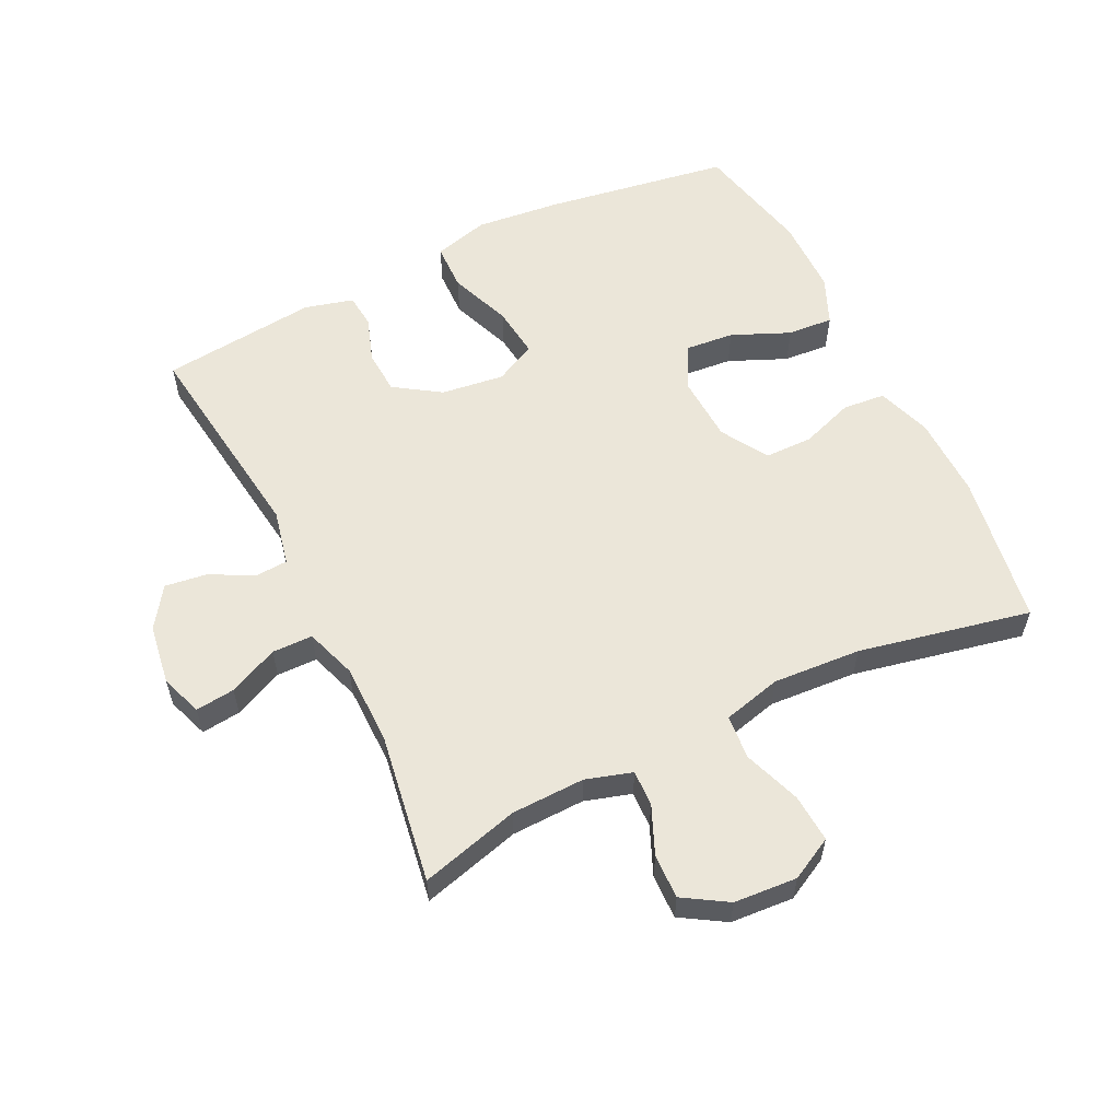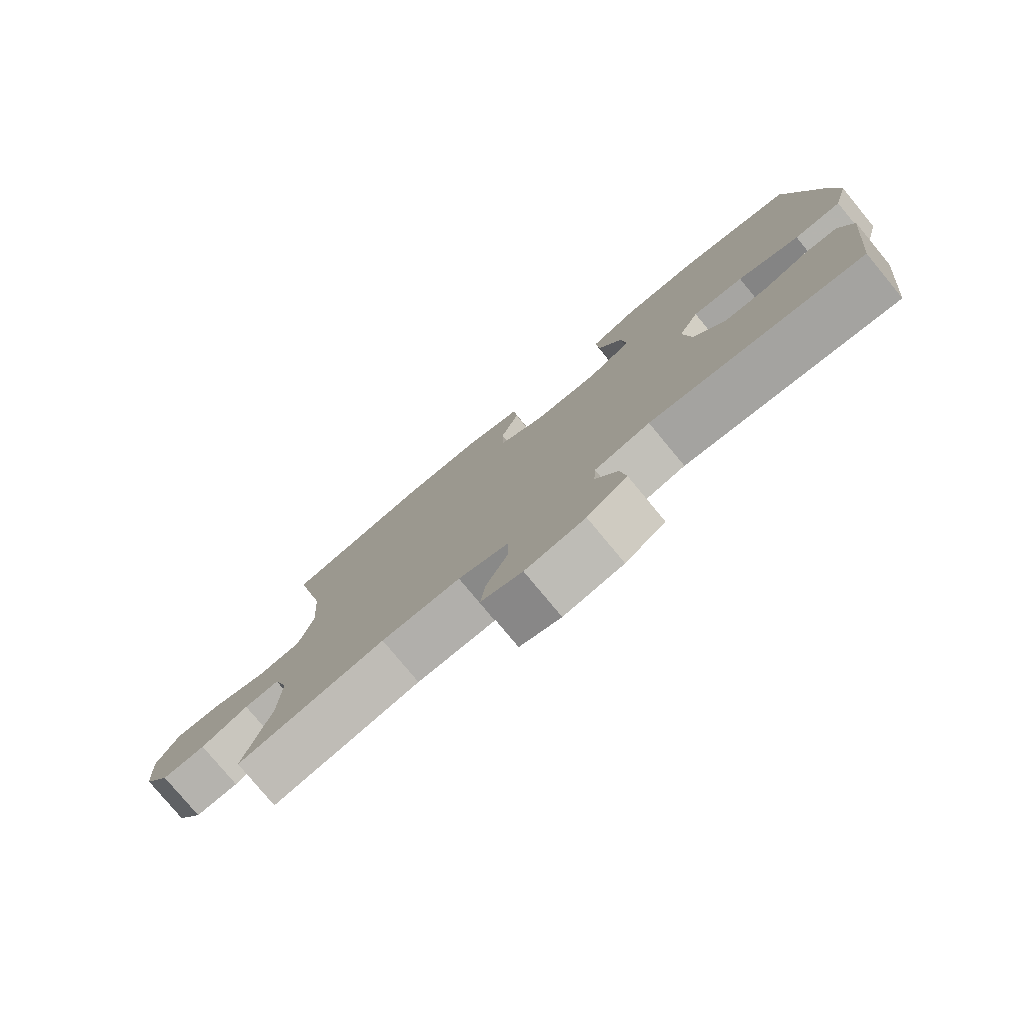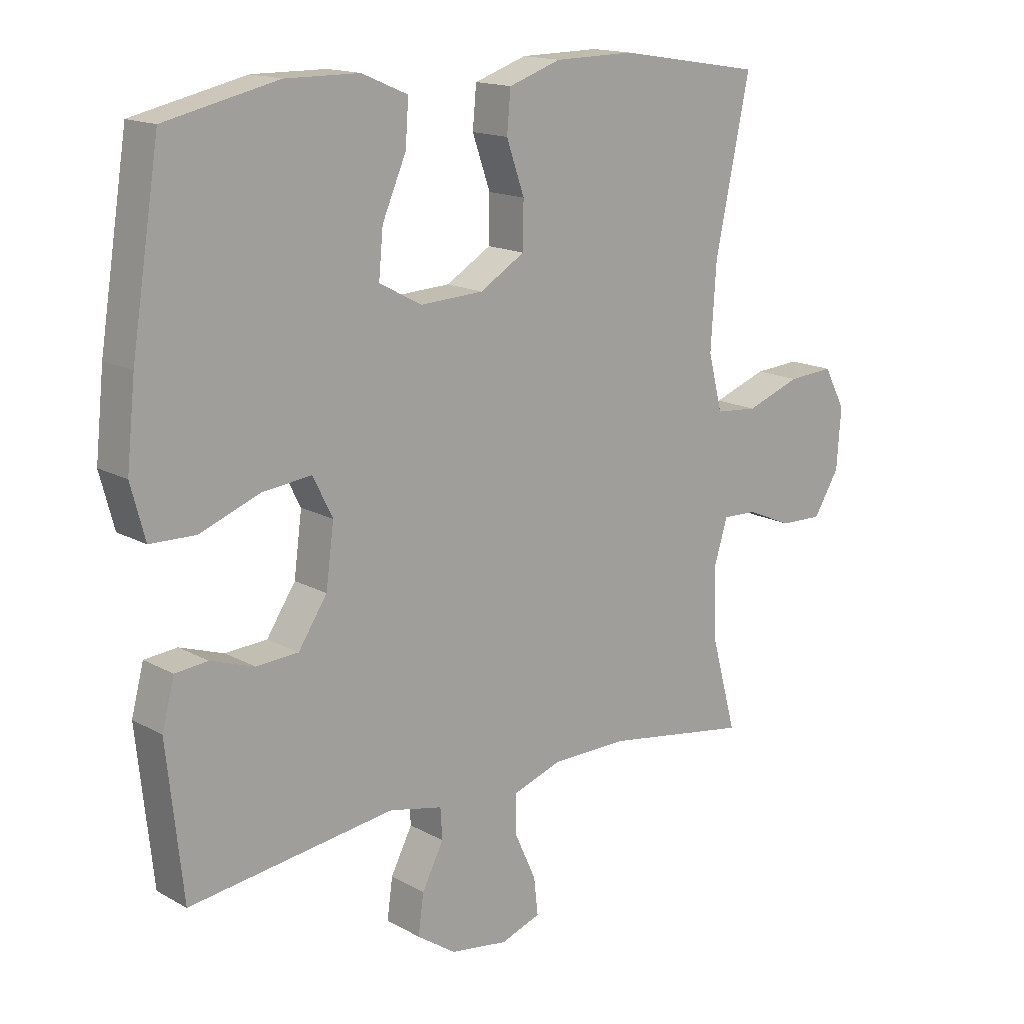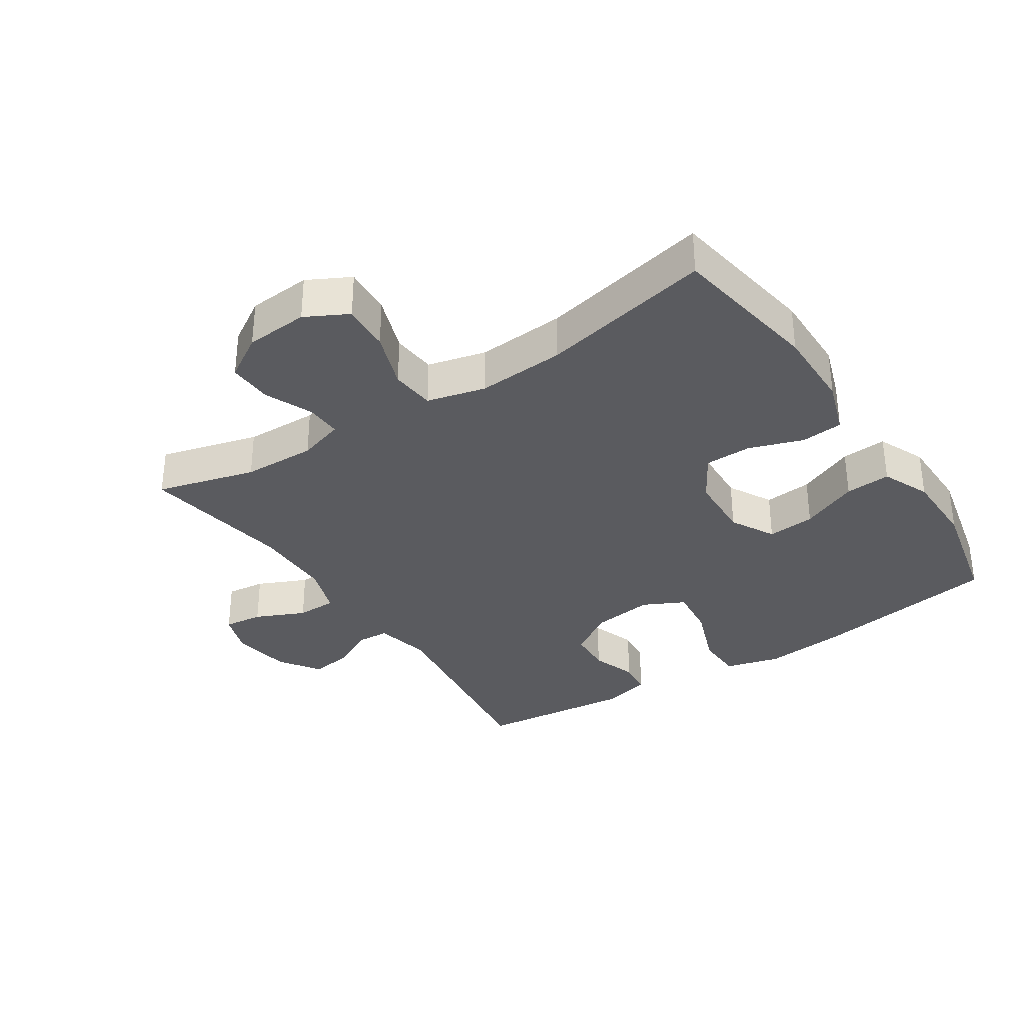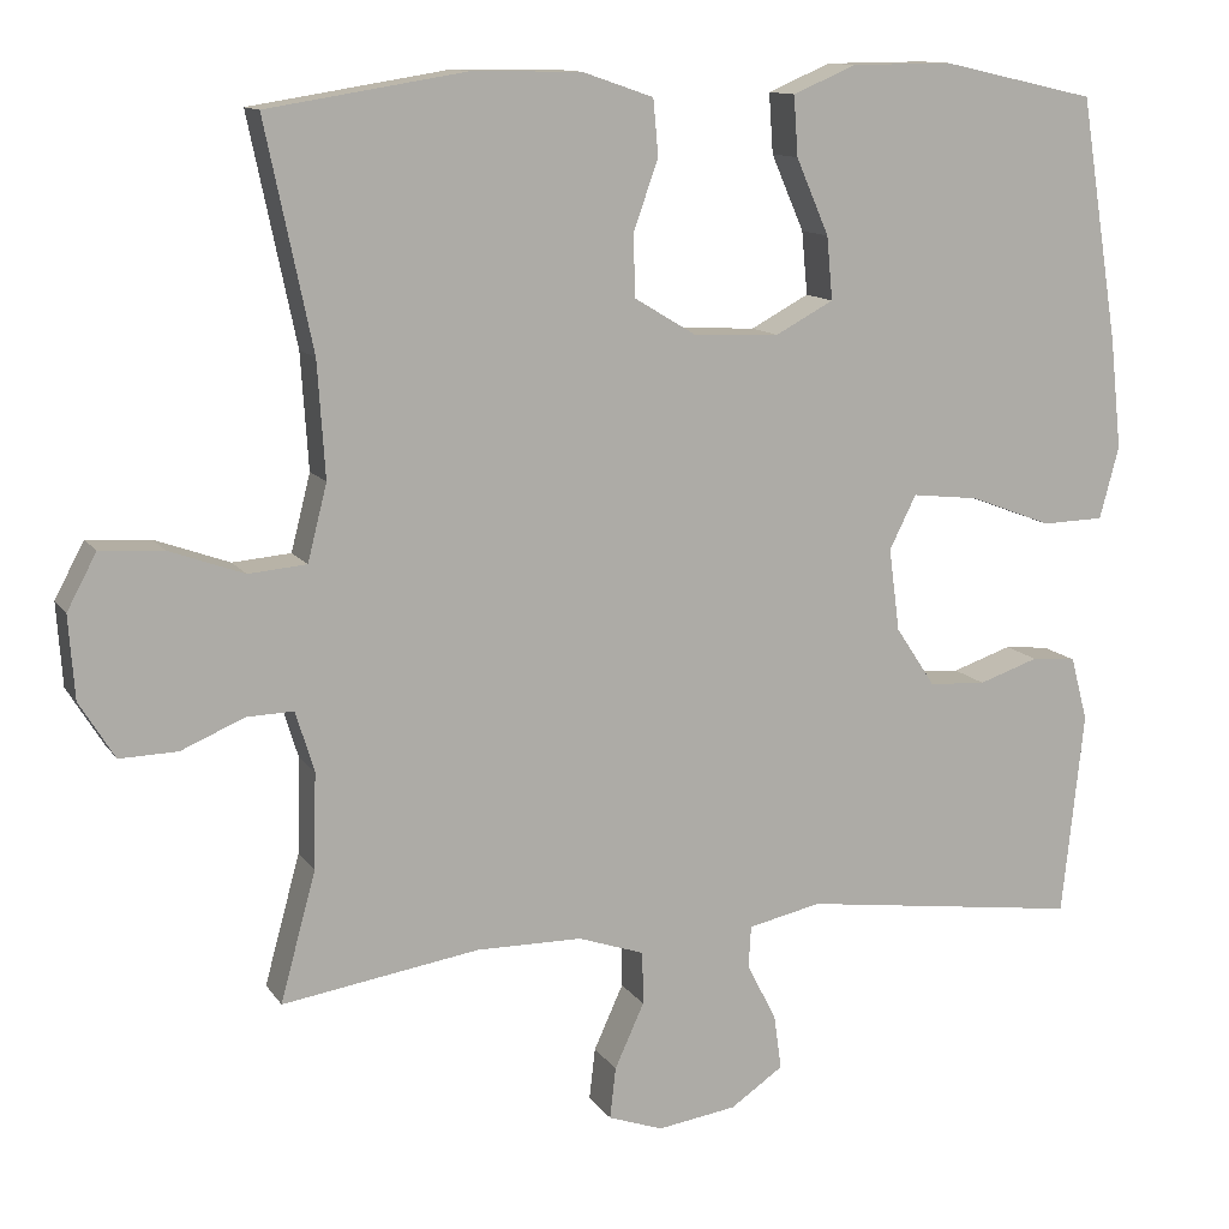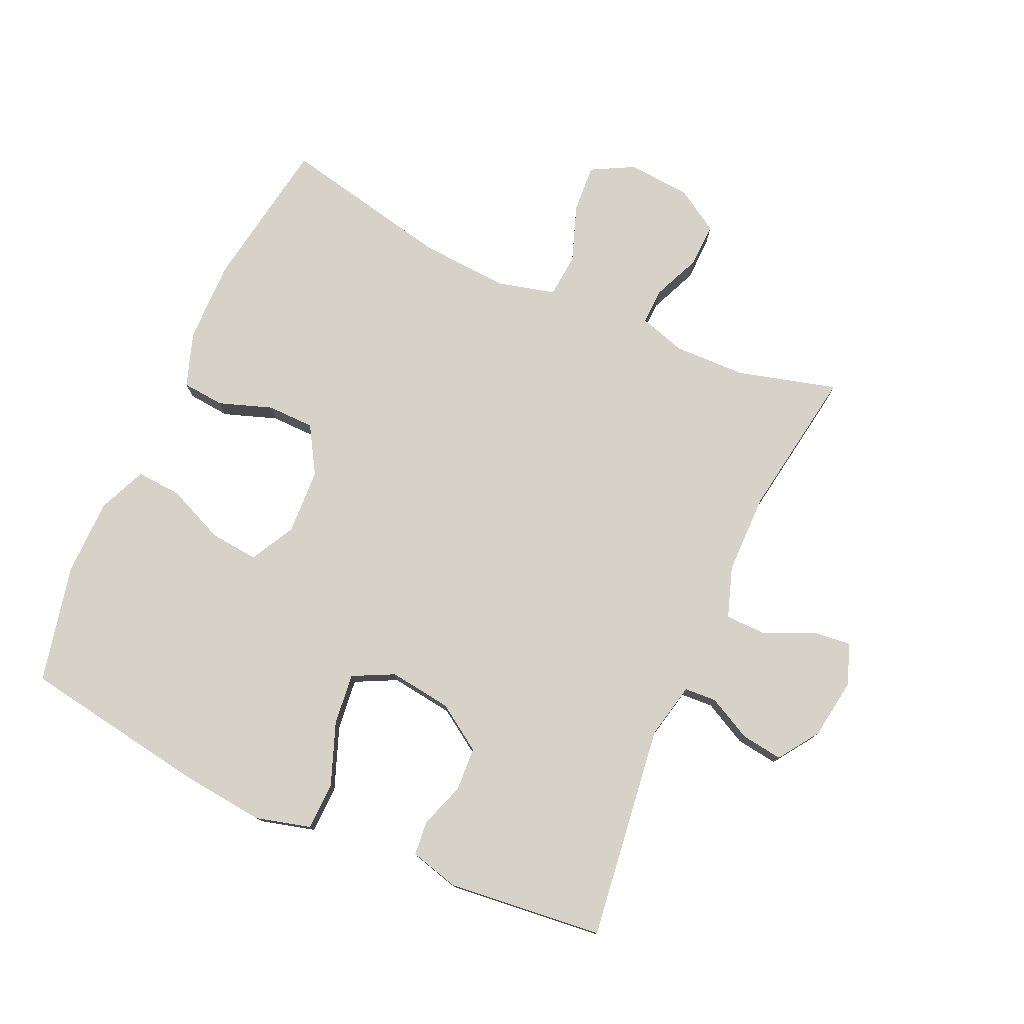
<metadata>
{"format":"obj","ext":"obj","renderer":"f3d","projection":"perspective","resolution":1024,"background":"white","views":[{"elev":57.6,"azim":-116.1,"up":"+Y"},{"elev":-78.7,"azim":39.7,"up":"+Z"},{"elev":15.6,"azim":139.0,"up":"+Z"},{"elev":-33.5,"azim":-56.5,"up":"+Y"},{"elev":12.0,"azim":-20.9,"up":"+Z"},{"elev":77.4,"azim":114.3,"up":"+Y"}]}
</metadata>
<code>
v -0.5 0.07 -0.5
v -0.458 0.07 -0.346
v -0.455 0.07 -0.232
v -0.477 0.07 -0.16
v -0.533 0.07 -0.162
v -0.608 0.07 -0.194
v -0.677 0.07 -0.196
v -0.719 0.07 -0.128
v -0.726 0.07 -0.03
v -0.691 0.07 0.036
v -0.616 0.07 0.031
v -0.527 0.07 -0.001
v -0.458 0.07 0.005
v -0.435 0.07 0.096
v -0.444 0.07 0.233
v -0.5 0.07 0.5
v -0.264 0.07 0.538
v -0.135 0.07 0.536
v -0.05 0.07 0.507
v -0.044 0.07 0.441
v -0.073 0.07 0.358
v -0.072 0.07 0.284
v 0.001 0.07 0.24
v 0.104 0.07 0.235
v 0.173 0.07 0.272
v 0.166 0.07 0.347
v 0.127 0.07 0.437
v 0.122 0.07 0.508
v 0.197 0.07 0.54
v 0.317 0.07 0.541
v 0.5 0.07 0.5
v 0.546 0.07 0.211
v 0.56 0.07 0.079
v 0.537 0.07 -0.007
v 0.463 0.07 -0.009
v 0.366 0.07 0.028
v 0.286 0.07 0.037
v 0.254 0.07 -0.027
v 0.267 0.07 -0.125
v 0.314 0.07 -0.196
v 0.382 0.07 -0.2
v 0.453 0.07 -0.176
v 0.506 0.07 -0.181
v 0.526 0.07 -0.257
v 0.5 0.07 -0.5
v 0.166 0.07 -0.456
v 0.079 0.07 -0.475
v 0.076 0.07 -0.525
v 0.111 0.07 -0.593
v 0.12 0.07 -0.658
v 0.057 0.07 -0.701
v -0.037 0.07 -0.715
v -0.102 0.07 -0.692
v -0.095 0.07 -0.631
v -0.06 0.07 -0.554
v -0.061 0.07 -0.491
v -0.14 0.07 -0.464
v -0.265 0.07 -0.463
v -0.5 0 -0.5
v -0.458 0 -0.346
v -0.455 0 -0.232
v -0.477 0 -0.16
v -0.533 0 -0.162
v -0.608 0 -0.194
v -0.677 0 -0.196
v -0.719 0 -0.128
v -0.726 0 -0.03
v -0.691 0 0.036
v -0.616 0 0.031
v -0.527 0 -0.001
v -0.458 0 0.005
v -0.435 0 0.096
v -0.444 0 0.233
v -0.5 0 0.5
v -0.264 0 0.538
v -0.135 0 0.536
v -0.05 0 0.507
v -0.044 0 0.441
v -0.073 0 0.358
v -0.072 0 0.284
v 0.001 0 0.24
v 0.104 0 0.235
v 0.173 0 0.272
v 0.166 0 0.347
v 0.127 0 0.437
v 0.122 0 0.508
v 0.197 0 0.54
v 0.317 0 0.541
v 0.5 0 0.5
v 0.546 0 0.211
v 0.56 0 0.079
v 0.537 0 -0.007
v 0.463 0 -0.009
v 0.366 0 0.028
v 0.286 0 0.037
v 0.254 0 -0.027
v 0.267 0 -0.125
v 0.314 0 -0.196
v 0.382 0 -0.2
v 0.453 0 -0.176
v 0.506 0 -0.181
v 0.526 0 -0.257
v 0.5 0 -0.5
v 0.166 0 -0.456
v 0.079 0 -0.475
v 0.076 0 -0.525
v 0.111 0 -0.593
v 0.12 0 -0.658
v 0.057 0 -0.701
v -0.037 0 -0.715
v -0.102 0 -0.692
v -0.095 0 -0.631
v -0.06 0 -0.554
v -0.061 0 -0.491
v -0.14 0 -0.464
v -0.265 0 -0.463
f 52 53 54 55
f 52 55 56
f 51 52 56
f 48 49 50 51
f 47 48 51 56
f 46 47 56 57
f 44 45 46
f 41 42 43 44
f 40 41 44 46
f 39 40 46 57
f 33 34 35 36
f 33 36 37
f 32 33 37
f 31 32 37
f 30 31 37 38
f 26 27 28 29
f 25 26 29 30
f 18 19 20 21
f 18 21 22
f 15 16 17 18
f 14 15 18 22
f 13 14 22 23
f 9 10 11 12
f 9 12 13
f 8 9 13
f 5 6 7 8
f 4 5 8 13
f 3 4 13 23
f 58 1 2
f 38 39 57 58
f 25 30 38
f 24 25 38 58
f 23 24 58
f 2 3 23 58
f 113 112 111 110
f 114 113 110
f 114 110 109
f 109 108 107 106
f 114 109 106 105
f 115 114 105 104
f 104 103 102
f 102 101 100 99
f 104 102 99 98
f 115 104 98 97
f 94 93 92 91
f 95 94 91
f 95 91 90
f 95 90 89
f 96 95 89 88
f 87 86 85 84
f 88 87 84 83
f 79 78 77 76
f 80 79 76
f 76 75 74 73
f 80 76 73 72
f 81 80 72 71
f 70 69 68 67
f 71 70 67
f 71 67 66
f 66 65 64 63
f 71 66 63 62
f 81 71 62 61
f 60 59 116
f 116 115 97 96
f 96 88 83
f 116 96 83 82
f 116 82 81
f 116 81 61 60
f 1 59 60 2
f 2 60 61 3
f 3 61 62 4
f 4 62 63 5
f 5 63 64 6
f 6 64 65 7
f 7 65 66 8
f 8 66 67 9
f 9 67 68 10
f 10 68 69 11
f 11 69 70 12
f 12 70 71 13
f 13 71 72 14
f 14 72 73 15
f 15 73 74 16
f 16 74 75 17
f 17 75 76 18
f 18 76 77 19
f 19 77 78 20
f 20 78 79 21
f 21 79 80 22
f 22 80 81 23
f 23 81 82 24
f 24 82 83 25
f 25 83 84 26
f 26 84 85 27
f 27 85 86 28
f 28 86 87 29
f 29 87 88 30
f 30 88 89 31
f 31 89 90 32
f 32 90 91 33
f 33 91 92 34
f 34 92 93 35
f 35 93 94 36
f 36 94 95 37
f 37 95 96 38
f 38 96 97 39
f 39 97 98 40
f 40 98 99 41
f 41 99 100 42
f 42 100 101 43
f 43 101 102 44
f 44 102 103 45
f 45 103 104 46
f 46 104 105 47
f 47 105 106 48
f 48 106 107 49
f 49 107 108 50
f 50 108 109 51
f 51 109 110 52
f 52 110 111 53
f 53 111 112 54
f 54 112 113 55
f 55 113 114 56
f 56 114 115 57
f 57 115 116 58
f 58 116 59 1

</code>
